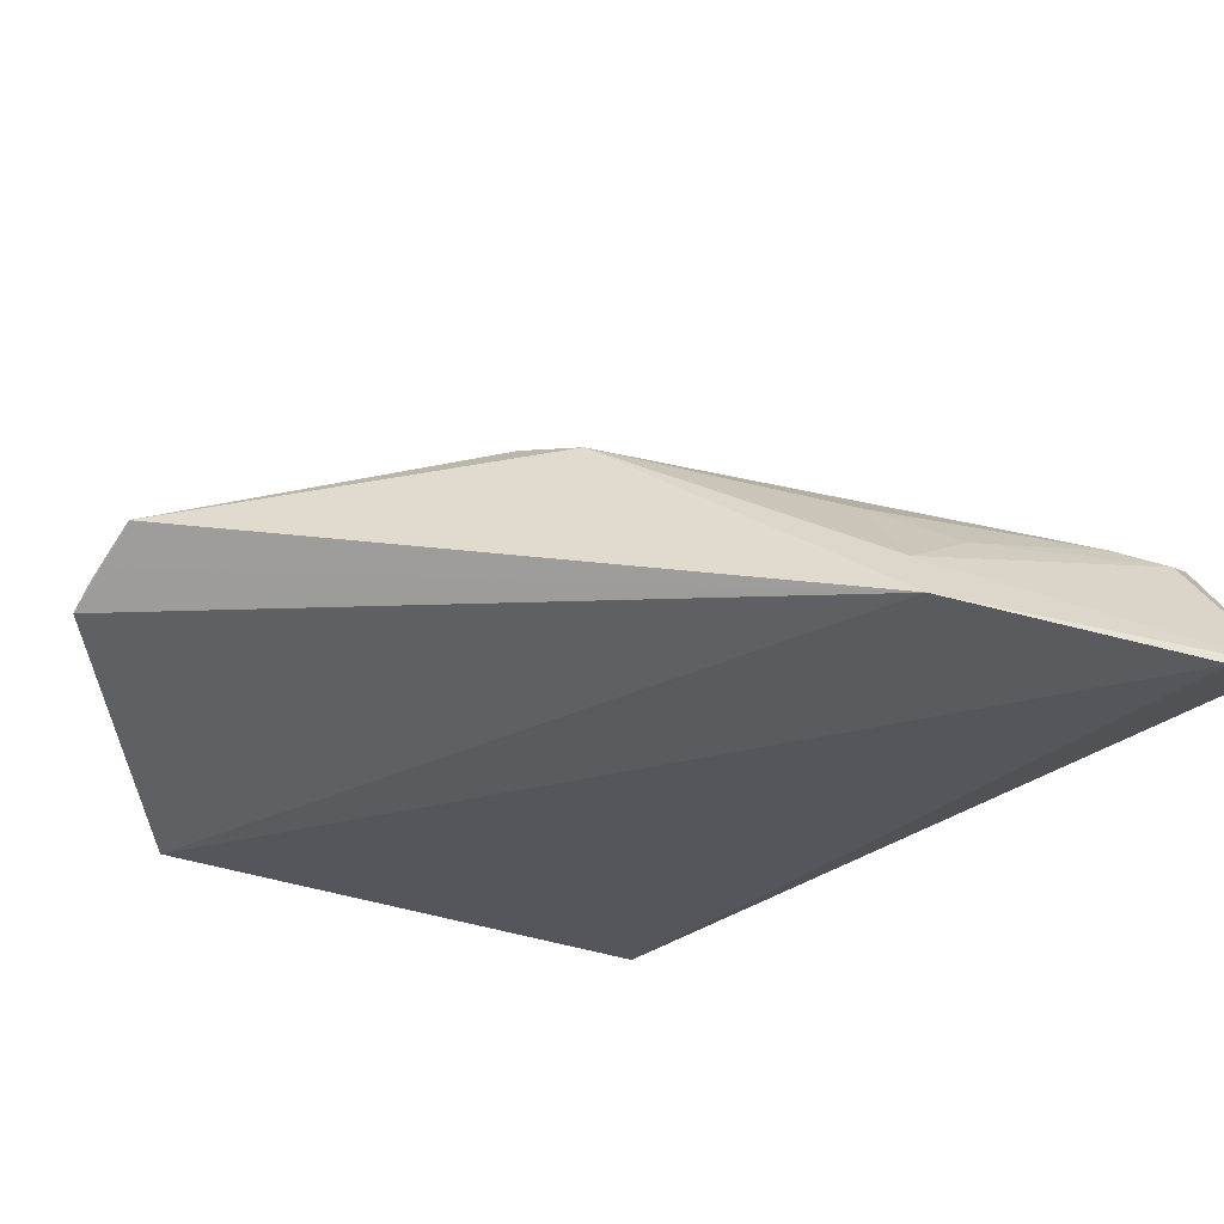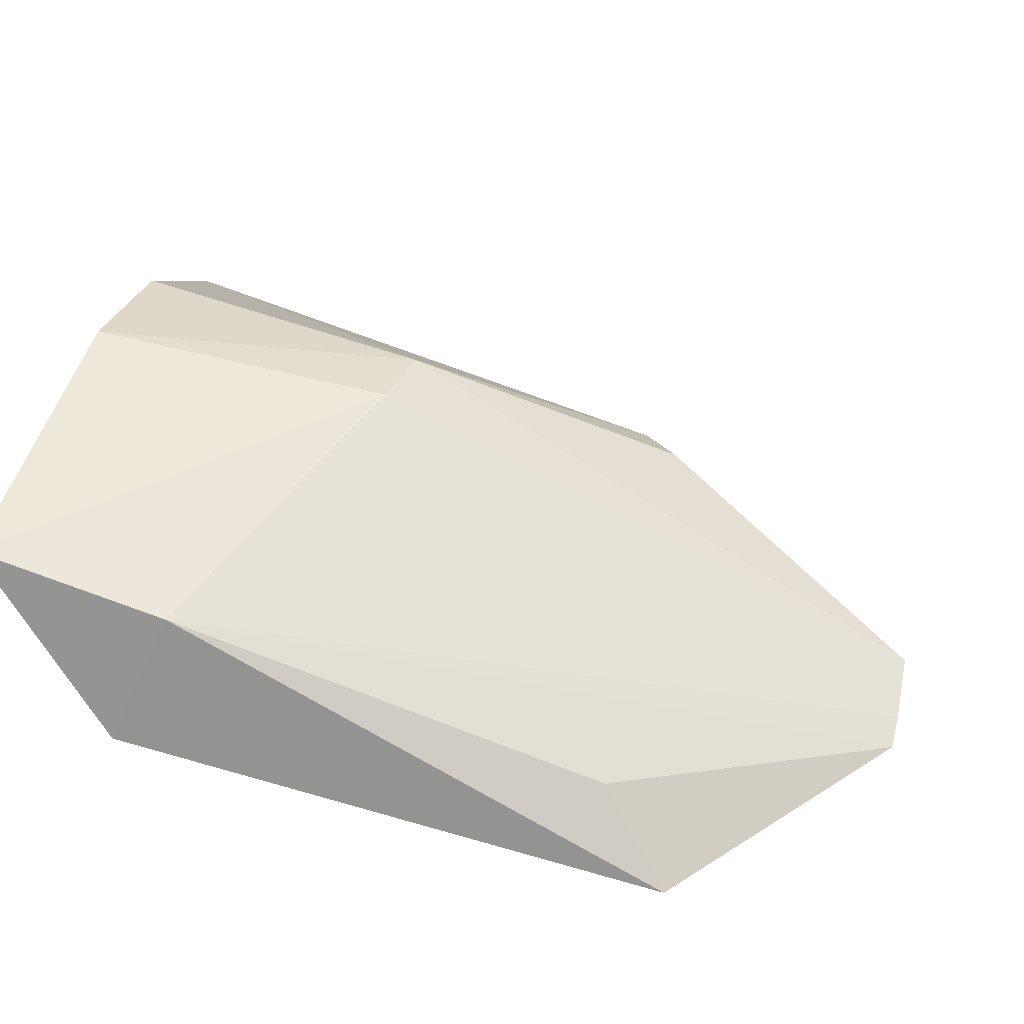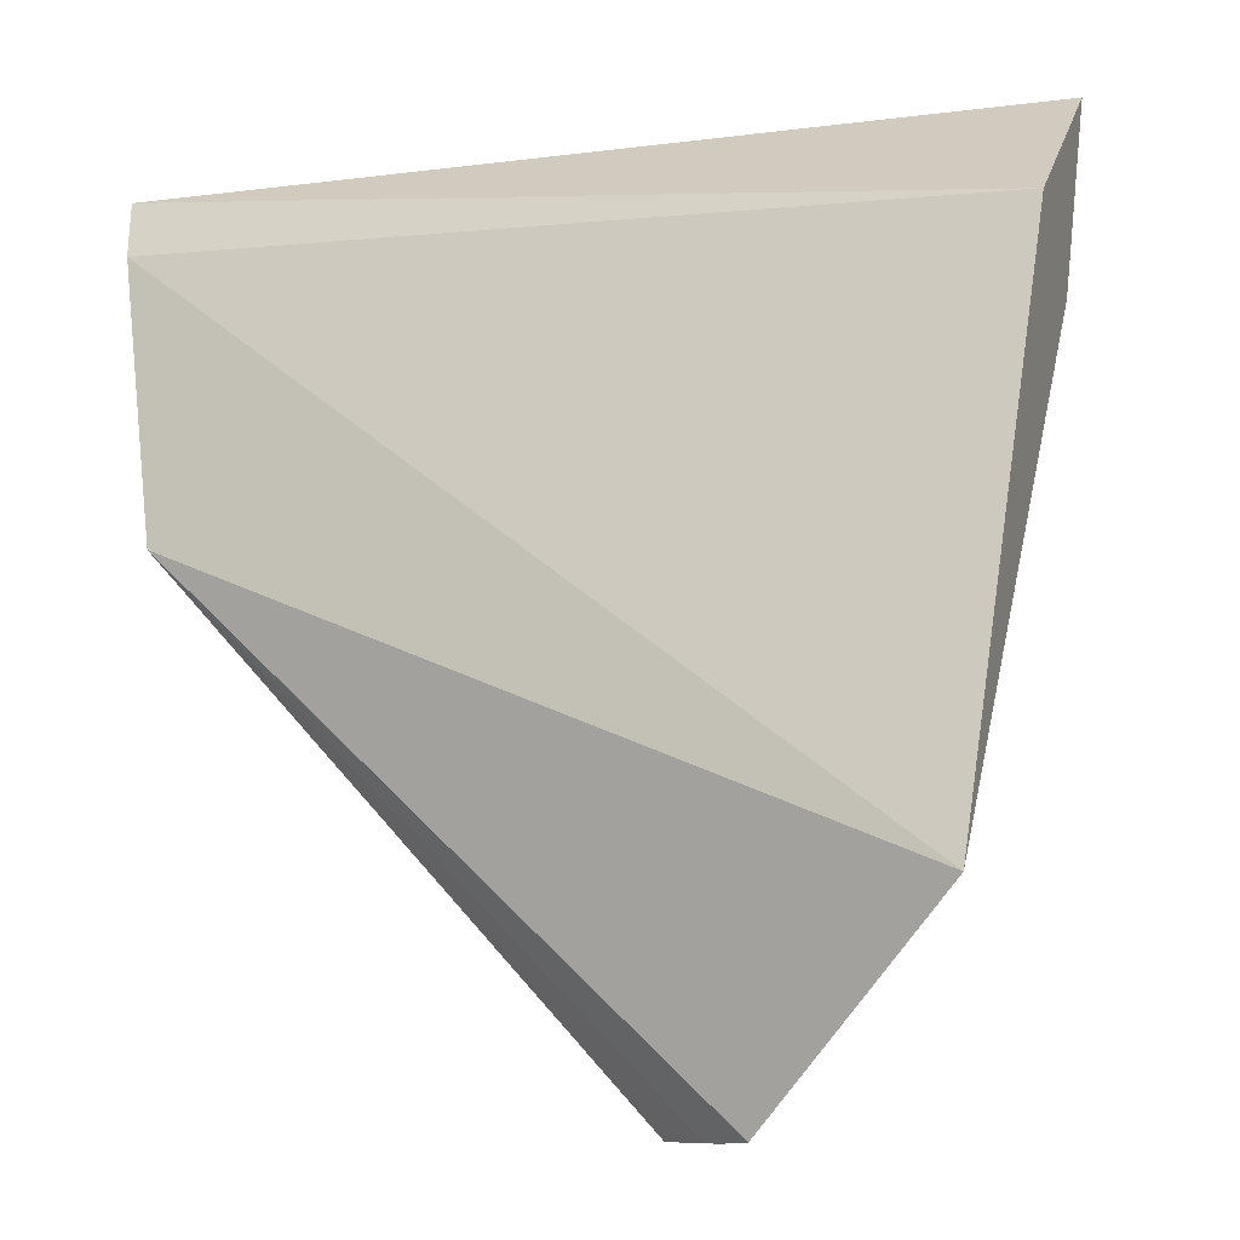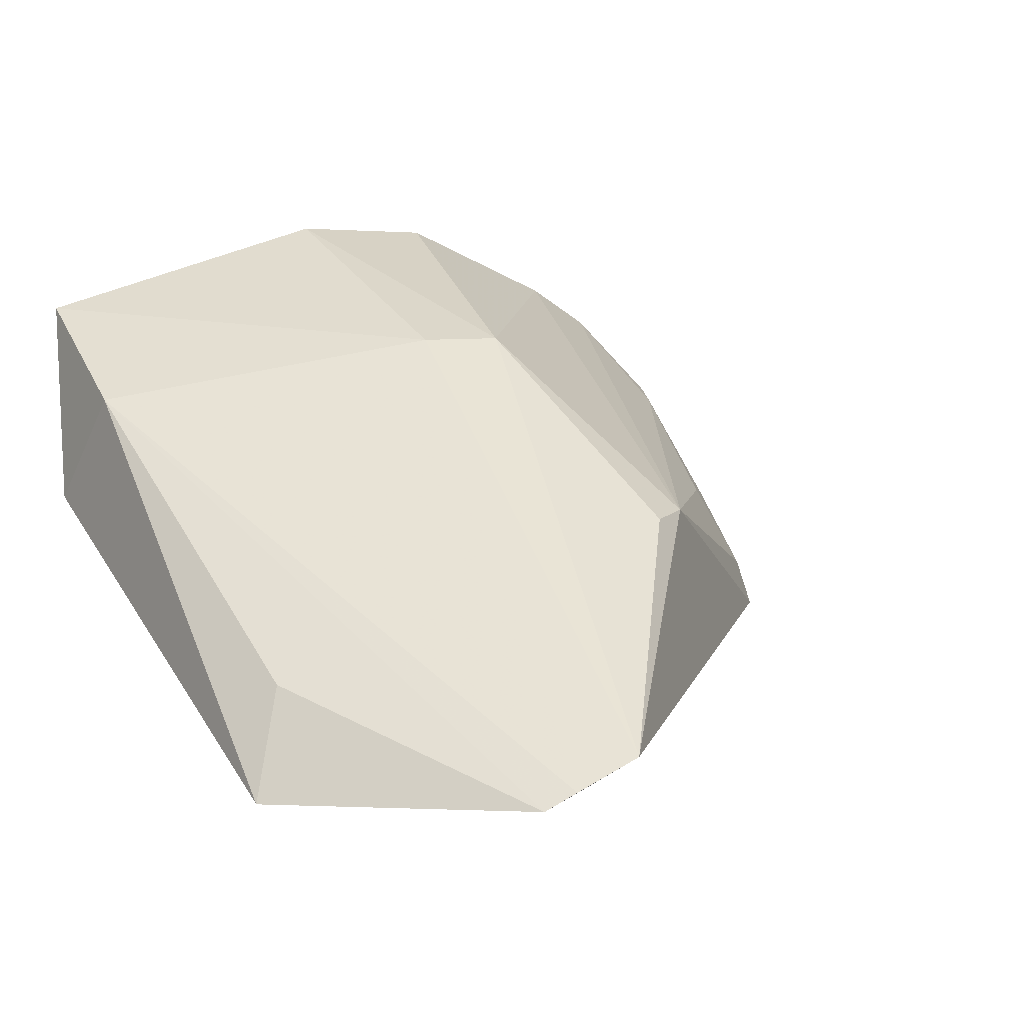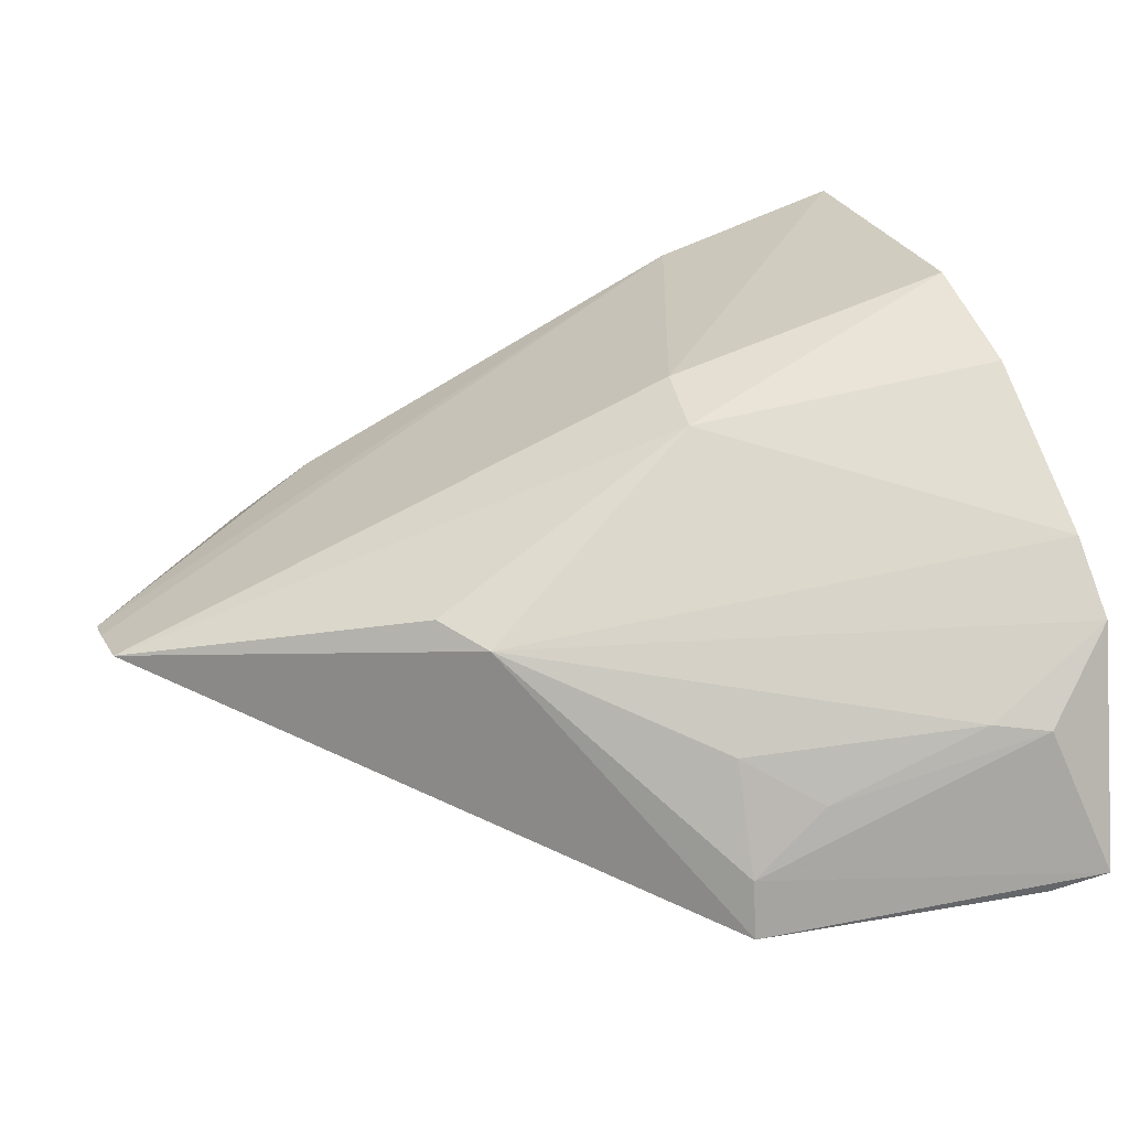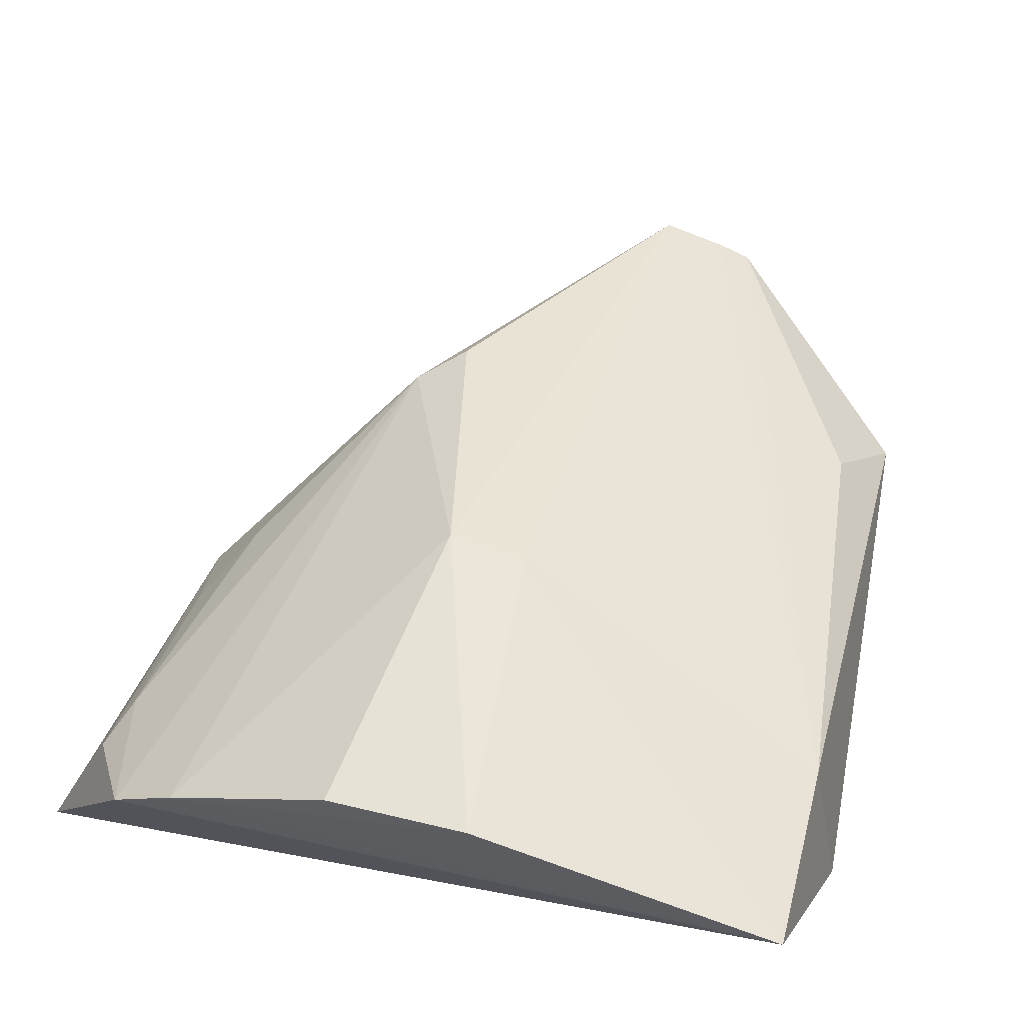
<metadata>
{"format":"obj","ext":"obj","renderer":"f3d","projection":"perspective","resolution":1024,"background":"white","views":[{"elev":-42.4,"azim":56.2,"up":"+Z"},{"elev":37.5,"azim":-76.6,"up":"+Z"},{"elev":-10.1,"azim":-146.7,"up":"+Y"},{"elev":23.9,"azim":-25.6,"up":"+Z"},{"elev":35.7,"azim":70.2,"up":"+Z"},{"elev":64.3,"azim":-165.6,"up":"+Z"}]}
</metadata>
<code>
v 0.02948 -0.02758 0.08217
v 0.05054 -0.02907 0.05974
v -0.0006343 -0.03499 0.06908
v 0.04982 -0.03257 0.05873
v 0.03354 -0.06121 0.07203
v 0.001982 -0.02649 0.0799
v 0.04366 -0.02721 0.07278
v 0.04536 -0.04946 0.06092
v 0.02216 -0.04595 0.08066
v 0.02708 -0.04664 0.08024
v 0.02079 -0.02731 0.08354
v 0.0465 -0.04968 0.05743
v 0.04557 -0.03519 0.06866
v 0.01401 -0.08072 0.06492
v 0.0396 -0.02727 0.07605
v 0.001044 -0.0687 0.06225
v 0.04183 -0.04922 0.06723
v 0.04679 -0.03187 0.06823
v 0.001871 -0.03823 0.07701
v 0.02003 -0.0807 0.06697
v 0.04478 -0.04484 0.06475
v 0.004165 -0.06434 0.06738
v 0.01605 -0.08079 0.06569
v 0.03068 -0.06356 0.07286
v 0.01714 -0.08071 0.06597
f 3 2 4
f 6 2 3
f 7 2 6
f 11 6 9
f 11 10 1
f 11 9 10
f 12 4 2
f 12 2 8
f 12 8 5
f 13 7 5
f 15 1 10
f 15 11 1
f 15 7 6
f 15 6 11
f 15 10 5
f 15 5 7
f 16 3 4
f 16 4 12
f 16 12 14
f 17 13 5
f 17 5 8
f 18 8 2
f 18 2 7
f 18 7 13
f 19 9 6
f 19 6 3
f 19 3 16
f 20 10 9
f 20 12 5
f 21 17 8
f 21 13 17
f 21 18 13
f 21 8 18
f 22 19 16
f 22 16 14
f 22 14 19
f 23 19 14
f 23 20 9
f 23 9 19
f 24 20 5
f 24 5 10
f 24 10 20
f 25 14 12
f 25 12 20
f 25 23 14
f 25 20 23

</code>
